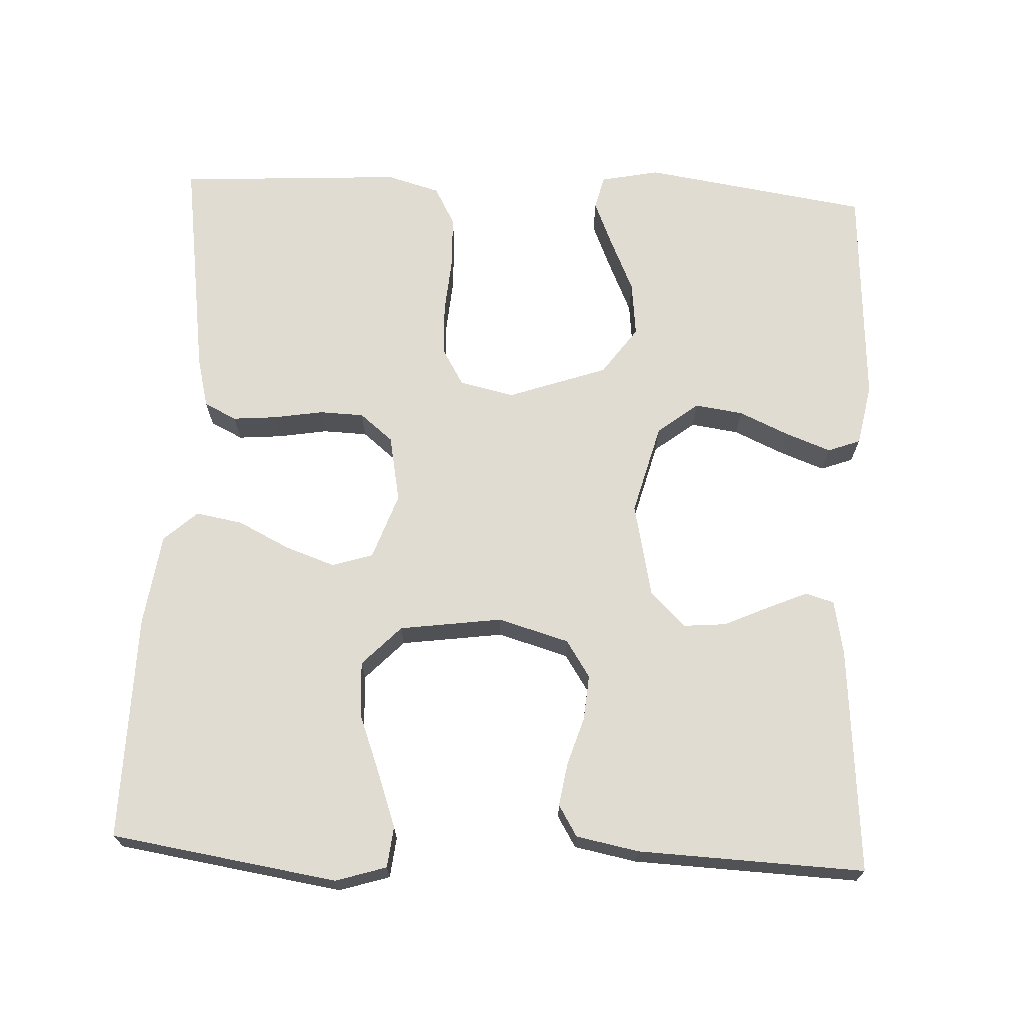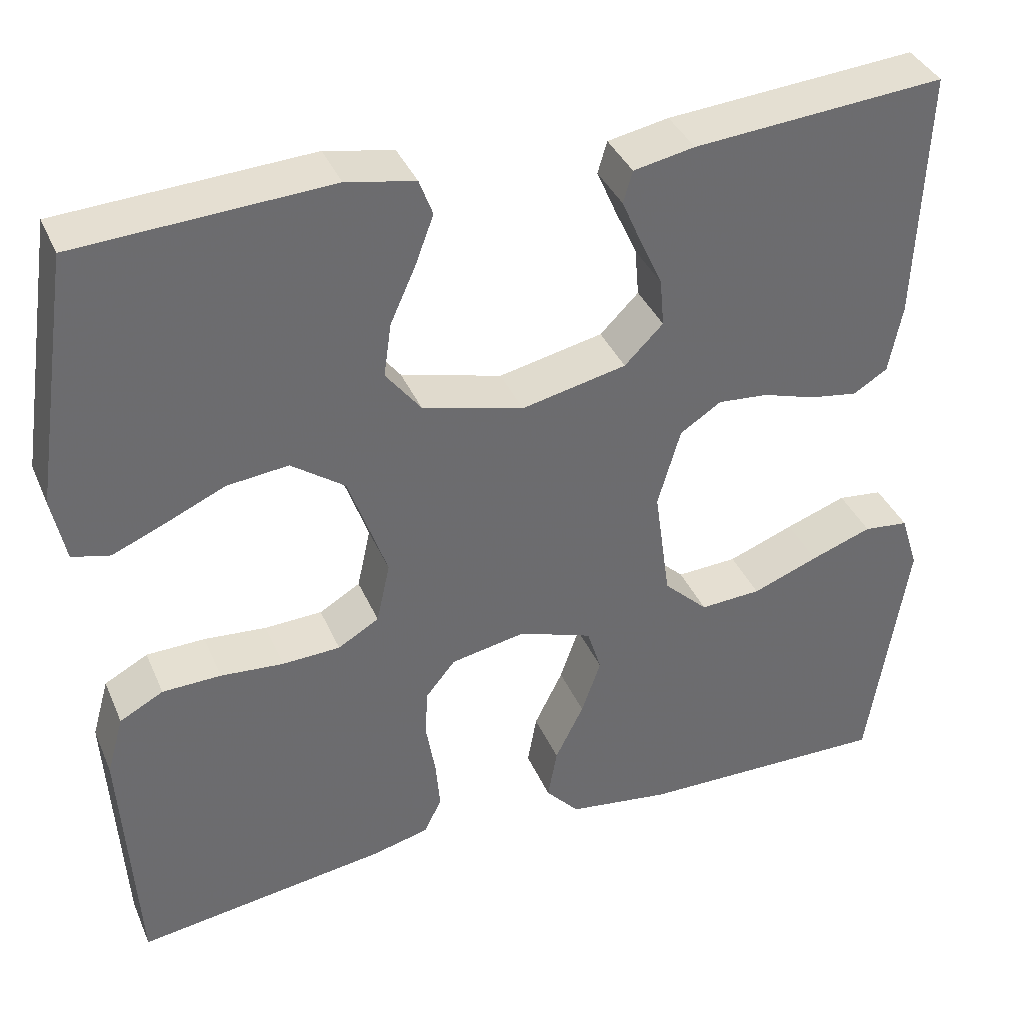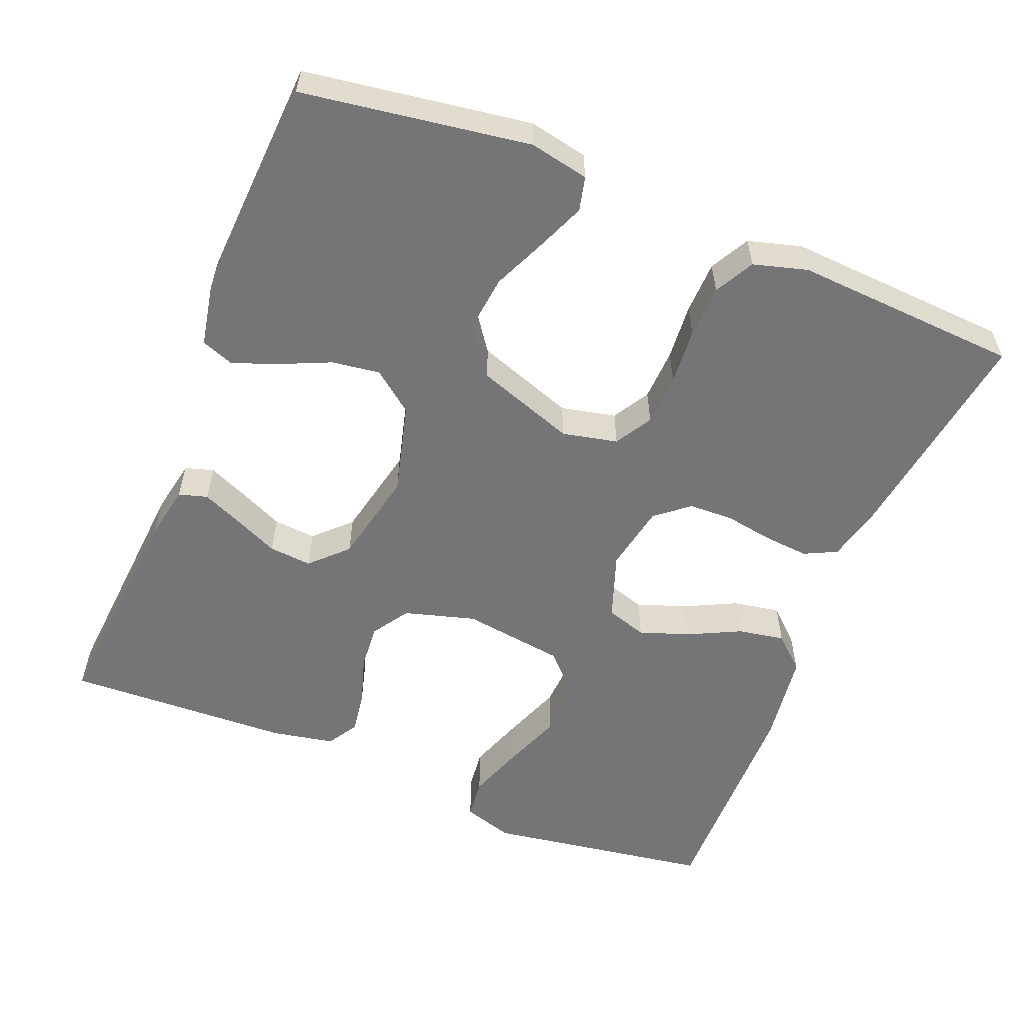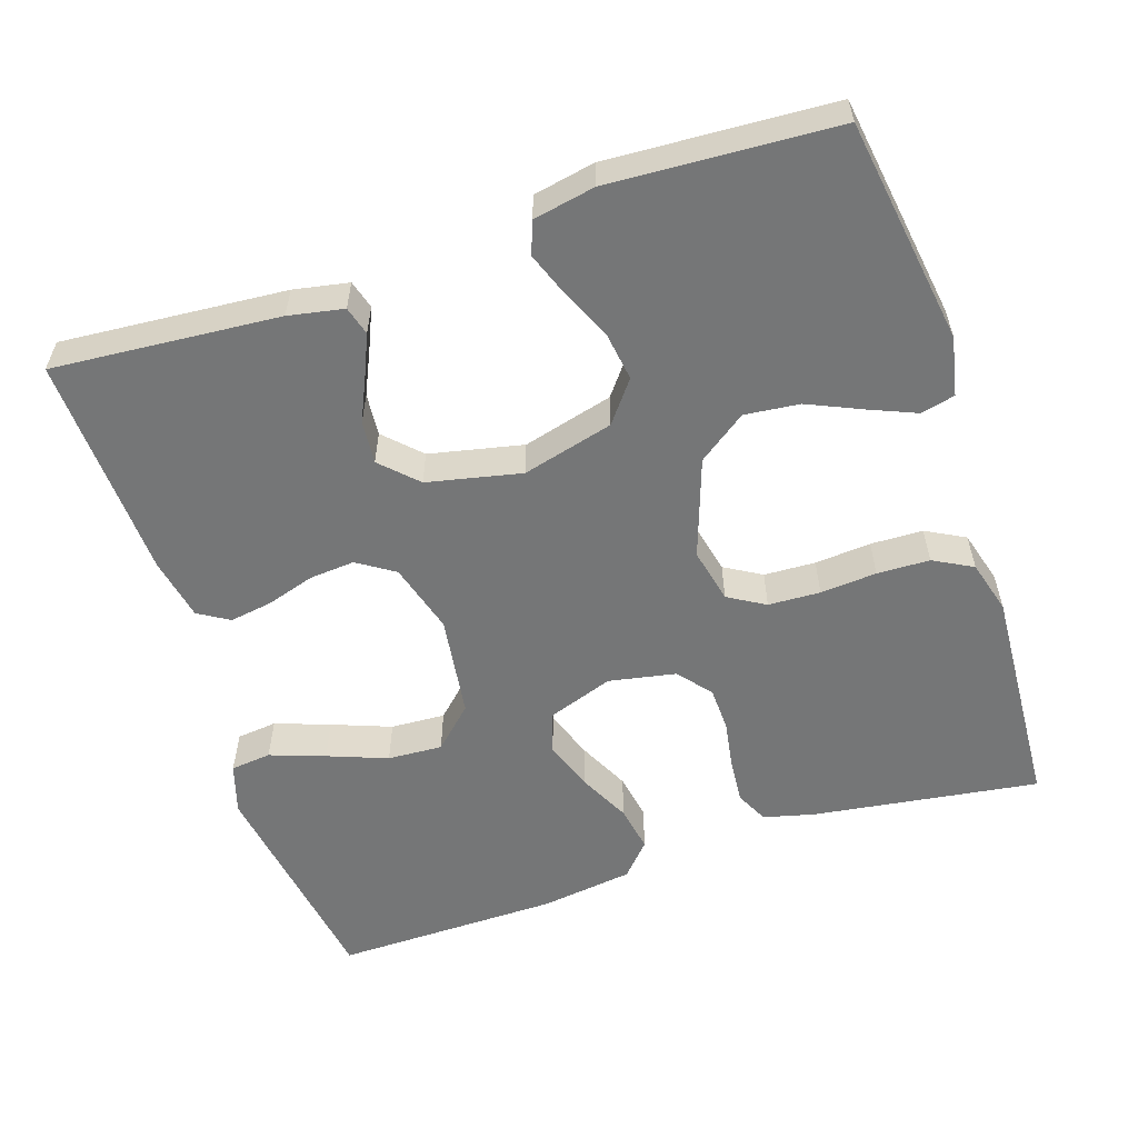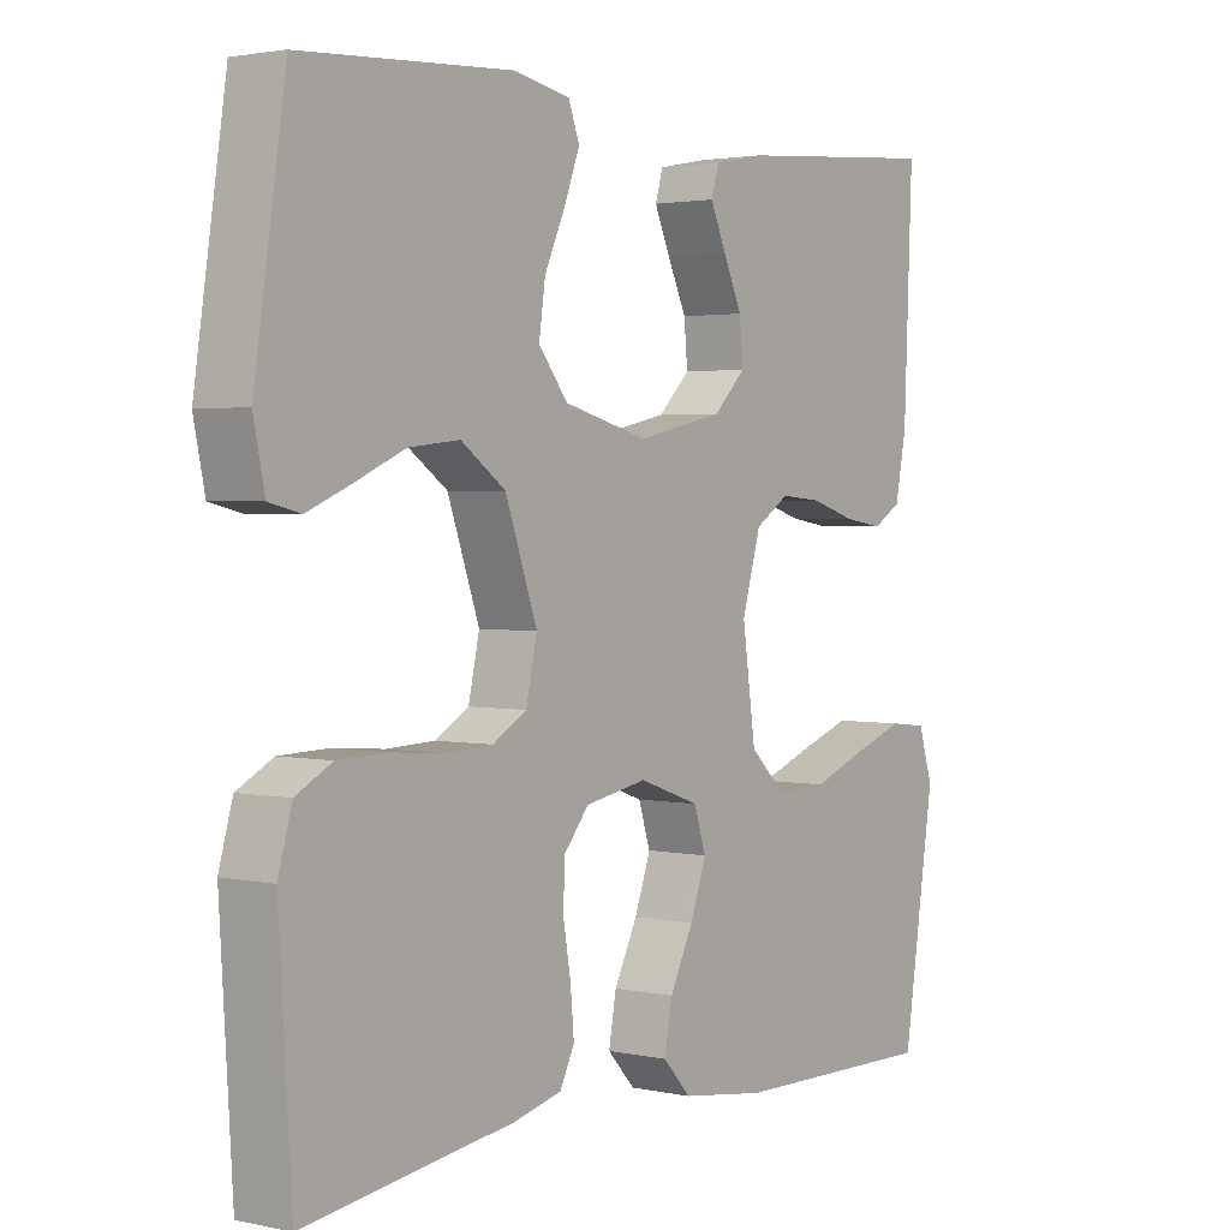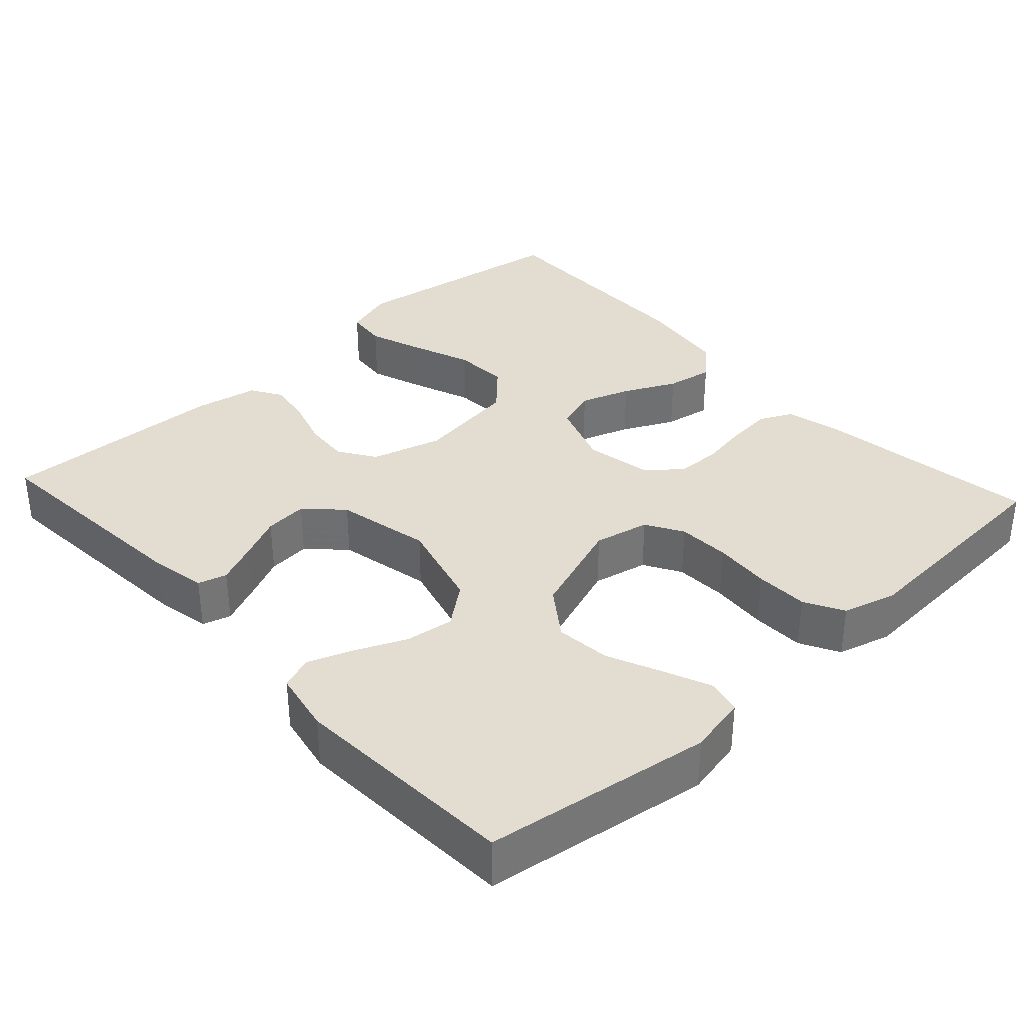
<metadata>
{"format":"obj","ext":"obj","renderer":"f3d","projection":"perspective","resolution":1024,"background":"white","views":[{"elev":69.2,"azim":-87.3,"up":"+Y"},{"elev":37.6,"azim":158.4,"up":"+Z"},{"elev":-56.6,"azim":68.0,"up":"+Y"},{"elev":-56.7,"azim":18.3,"up":"+Y"},{"elev":2.4,"azim":127.1,"up":"+Z"},{"elev":35.3,"azim":47.4,"up":"+Y"}]}
</metadata>
<code>
v 0.5 0.07 0.5
v 0.545 0.07 0.2
v 0.529 0.07 0.122
v 0.484 0.07 0.111
v 0.422 0.07 0.137
v 0.35 0.07 0.169
v 0.277 0.07 0.177
v 0.213 0.07 0.131
v 0.167 0.07 0
v 0.183 0.07 -0.073
v 0.232 0.07 -0.102
v 0.301 0.07 -0.105
v 0.376 0.07 -0.099
v 0.446 0.07 -0.101
v 0.498 0.07 -0.129
v 0.518 0.07 -0.2
v 0.5 0.07 -0.5
v 0.2 0.07 -0.457
v 0.132 0.07 -0.44
v 0.111 0.07 -0.397
v 0.116 0.07 -0.338
v 0.127 0.07 -0.273
v 0.125 0.07 -0.214
v 0.089 0.07 -0.17
v 0 0.07 -0.153
v -0.088 0.07 -0.184
v -0.105 0.07 -0.238
v -0.082 0.07 -0.304
v -0.048 0.07 -0.373
v -0.037 0.07 -0.435
v -0.077 0.07 -0.479
v -0.2 0.07 -0.496
v -0.5 0.07 -0.5
v -0.546 0.07 -0.2
v -0.525 0.07 -0.133
v -0.471 0.07 -0.127
v -0.398 0.07 -0.153
v -0.319 0.07 -0.183
v -0.246 0.07 -0.187
v -0.193 0.07 -0.136
v -0.174 0.07 0
v -0.201 0.07 0.094
v -0.25 0.07 0.126
v -0.31 0.07 0.121
v -0.374 0.07 0.101
v -0.431 0.07 0.092
v -0.472 0.07 0.117
v -0.488 0.07 0.2
v -0.5 0.07 0.5
v -0.2 0.07 0.476
v -0.127 0.07 0.462
v -0.116 0.07 0.424
v -0.139 0.07 0.371
v -0.166 0.07 0.312
v -0.171 0.07 0.255
v -0.125 0.07 0.209
v 0 0.07 0.182
v 0.121 0.07 0.214
v 0.163 0.07 0.268
v 0.154 0.07 0.332
v 0.124 0.07 0.399
v 0.102 0.07 0.458
v 0.118 0.07 0.501
v 0.2 0.07 0.517
v 0.5 0 0.5
v 0.545 0 0.2
v 0.529 0 0.122
v 0.484 0 0.111
v 0.422 0 0.137
v 0.35 0 0.169
v 0.277 0 0.177
v 0.213 0 0.131
v 0.167 0 0
v 0.183 0 -0.073
v 0.232 0 -0.102
v 0.301 0 -0.105
v 0.376 0 -0.099
v 0.446 0 -0.101
v 0.498 0 -0.129
v 0.518 0 -0.2
v 0.5 0 -0.5
v 0.2 0 -0.457
v 0.132 0 -0.44
v 0.111 0 -0.397
v 0.116 0 -0.338
v 0.127 0 -0.273
v 0.125 0 -0.214
v 0.089 0 -0.17
v 0 0 -0.153
v -0.088 0 -0.184
v -0.105 0 -0.238
v -0.082 0 -0.304
v -0.048 0 -0.373
v -0.037 0 -0.435
v -0.077 0 -0.479
v -0.2 0 -0.496
v -0.5 0 -0.5
v -0.546 0 -0.2
v -0.525 0 -0.133
v -0.471 0 -0.127
v -0.398 0 -0.153
v -0.319 0 -0.183
v -0.246 0 -0.187
v -0.193 0 -0.136
v -0.174 0 0
v -0.201 0 0.094
v -0.25 0 0.126
v -0.31 0 0.121
v -0.374 0 0.101
v -0.431 0 0.092
v -0.472 0 0.117
v -0.488 0 0.2
v -0.5 0 0.5
v -0.2 0 0.476
v -0.127 0 0.462
v -0.116 0 0.424
v -0.139 0 0.371
v -0.166 0 0.312
v -0.171 0 0.255
v -0.125 0 0.209
v 0 0 0.182
v 0.121 0 0.214
v 0.163 0 0.268
v 0.154 0 0.332
v 0.124 0 0.399
v 0.102 0 0.458
v 0.118 0 0.501
v 0.2 0 0.517
f 60 61 62 63
f 60 63 64 1
f 51 52 53 54
f 49 50 51 54
f 49 54 55
f 48 49 55 56
f 44 45 46 47
f 43 44 47 48
f 35 36 37 38
f 33 34 35 38
f 33 38 39
f 32 33 39 40
f 28 29 30 31
f 27 28 31 32
f 26 27 32 40
f 19 20 21 22
f 17 18 19 22
f 17 22 23
f 16 17 23 24
f 12 13 14 15
f 11 12 15 16
f 3 4 5 6
f 1 2 3 6
f 59 60 1 6
f 58 59 6 7
f 57 58 7 8
f 43 48 56 57
f 42 43 57 8
f 41 42 8 9
f 25 26 40 41
f 25 41 9 10
f 11 16 24 25
f 10 11 25
f 127 126 125 124
f 65 128 127 124
f 118 117 116 115
f 118 115 114 113
f 119 118 113
f 120 119 113 112
f 111 110 109 108
f 112 111 108 107
f 102 101 100 99
f 102 99 98 97
f 103 102 97
f 104 103 97 96
f 95 94 93 92
f 96 95 92 91
f 104 96 91 90
f 86 85 84 83
f 86 83 82 81
f 87 86 81
f 88 87 81 80
f 79 78 77 76
f 80 79 76 75
f 70 69 68 67
f 70 67 66 65
f 70 65 124 123
f 71 70 123 122
f 72 71 122 121
f 121 120 112 107
f 72 121 107 106
f 73 72 106 105
f 105 104 90 89
f 74 73 105 89
f 89 88 80 75
f 89 75 74
f 1 65 66 2
f 2 66 67 3
f 3 67 68 4
f 4 68 69 5
f 5 69 70 6
f 6 70 71 7
f 7 71 72 8
f 8 72 73 9
f 9 73 74 10
f 10 74 75 11
f 11 75 76 12
f 12 76 77 13
f 13 77 78 14
f 14 78 79 15
f 15 79 80 16
f 16 80 81 17
f 17 81 82 18
f 18 82 83 19
f 19 83 84 20
f 20 84 85 21
f 21 85 86 22
f 22 86 87 23
f 23 87 88 24
f 24 88 89 25
f 25 89 90 26
f 26 90 91 27
f 27 91 92 28
f 28 92 93 29
f 29 93 94 30
f 30 94 95 31
f 31 95 96 32
f 32 96 97 33
f 33 97 98 34
f 34 98 99 35
f 35 99 100 36
f 36 100 101 37
f 37 101 102 38
f 38 102 103 39
f 39 103 104 40
f 40 104 105 41
f 41 105 106 42
f 42 106 107 43
f 43 107 108 44
f 44 108 109 45
f 45 109 110 46
f 46 110 111 47
f 47 111 112 48
f 48 112 113 49
f 49 113 114 50
f 50 114 115 51
f 51 115 116 52
f 52 116 117 53
f 53 117 118 54
f 54 118 119 55
f 55 119 120 56
f 56 120 121 57
f 57 121 122 58
f 58 122 123 59
f 59 123 124 60
f 60 124 125 61
f 61 125 126 62
f 62 126 127 63
f 63 127 128 64
f 64 128 65 1

</code>
